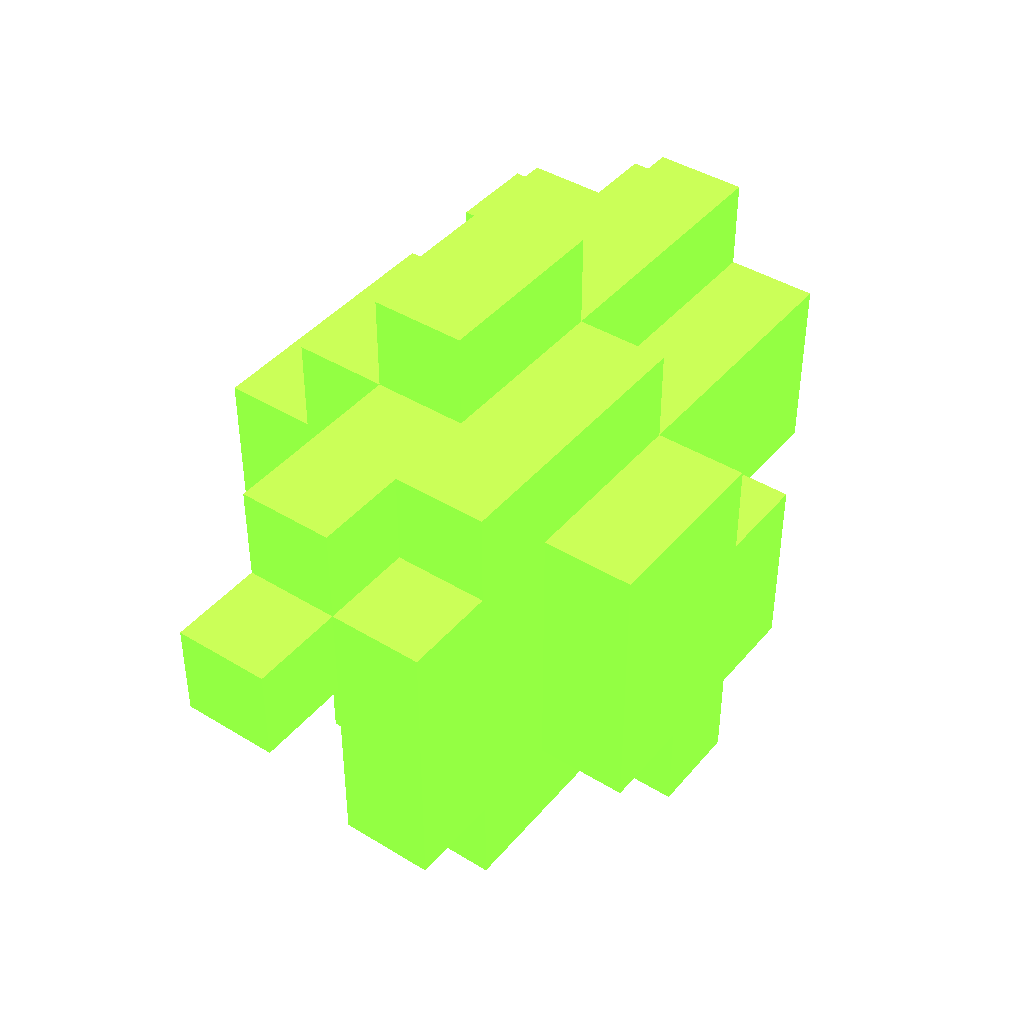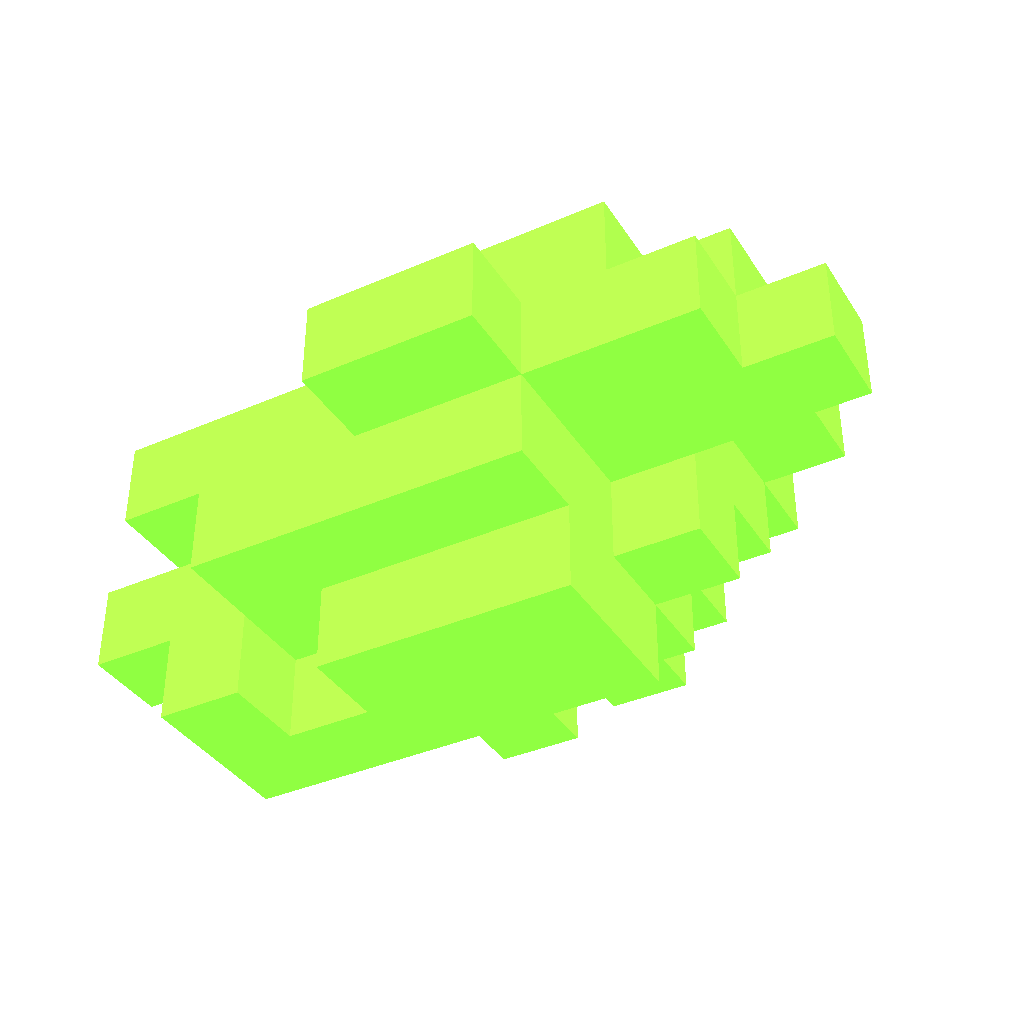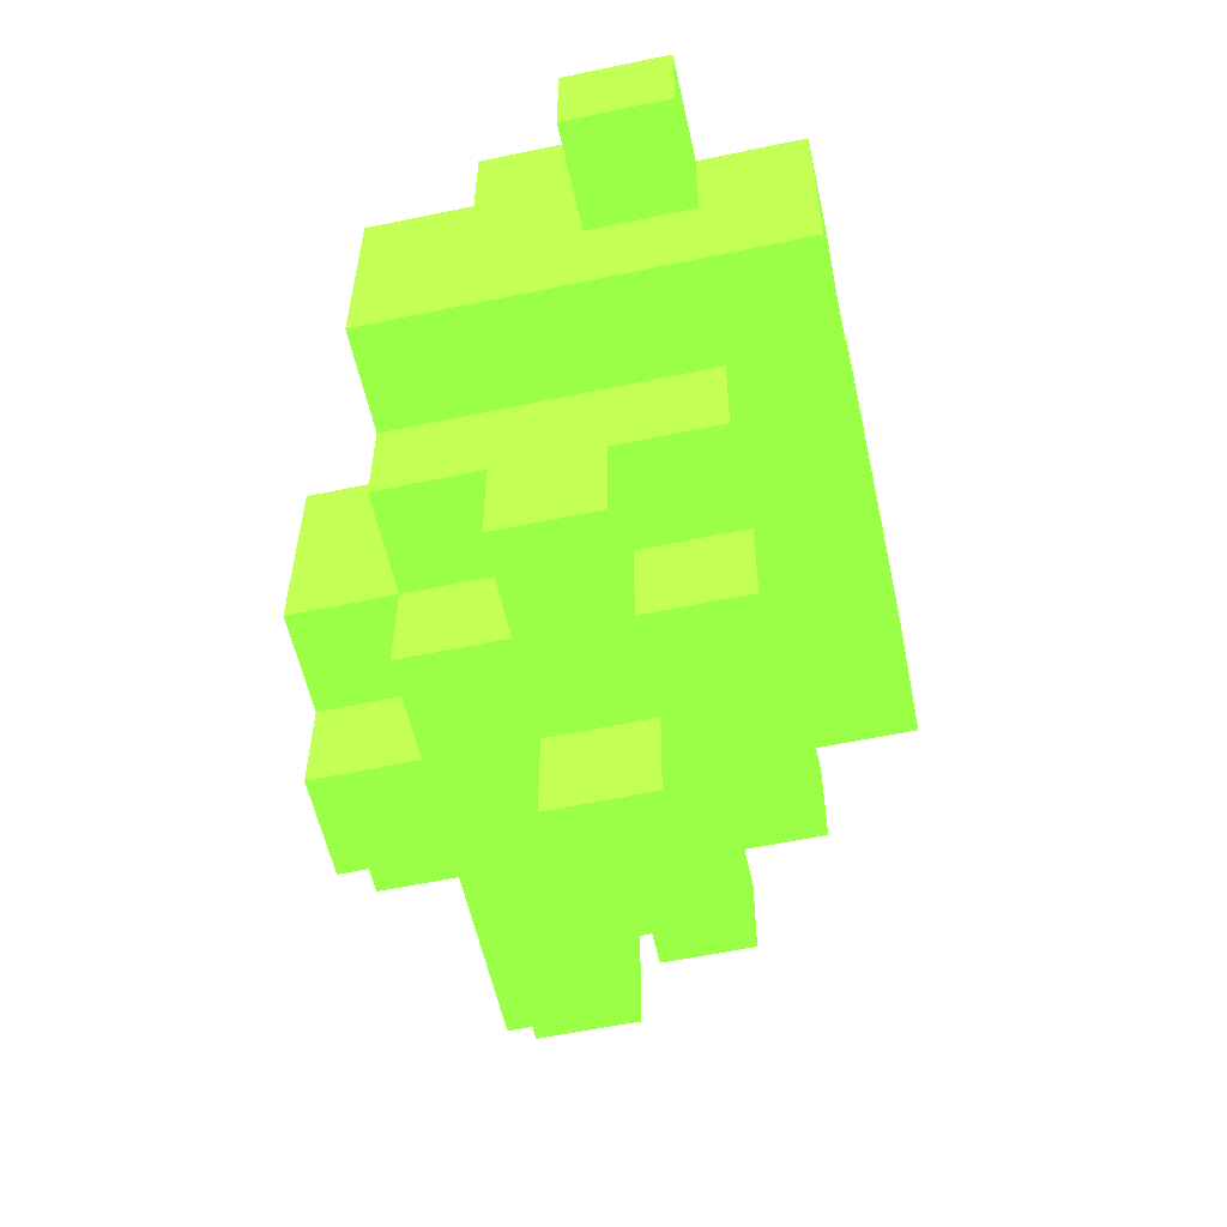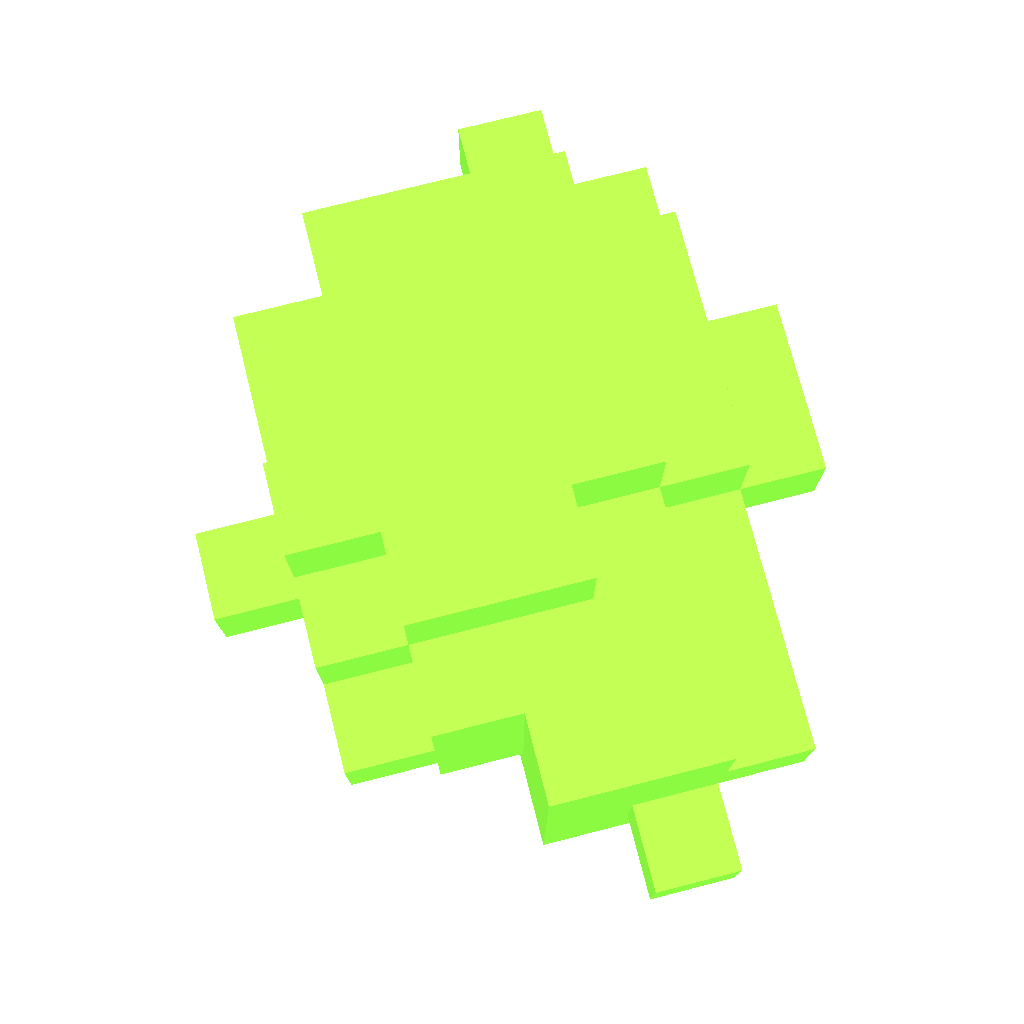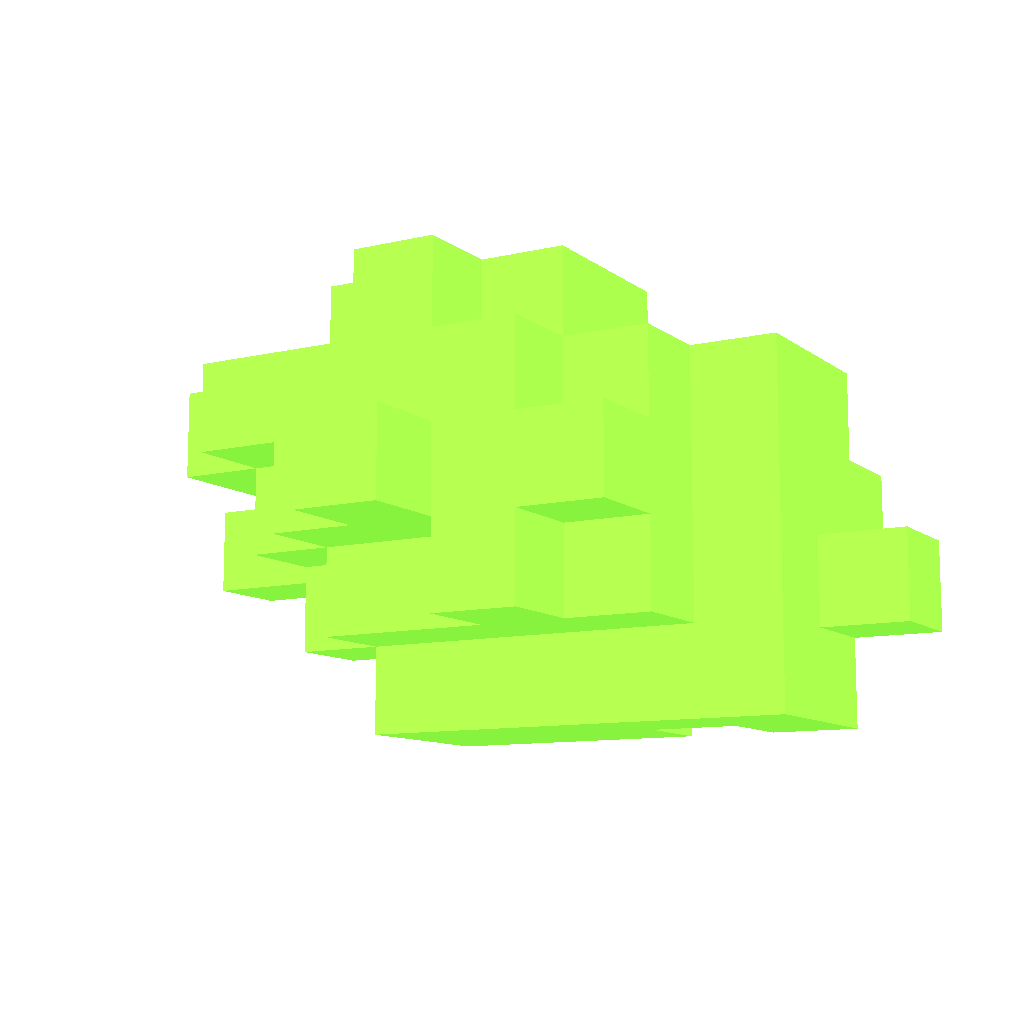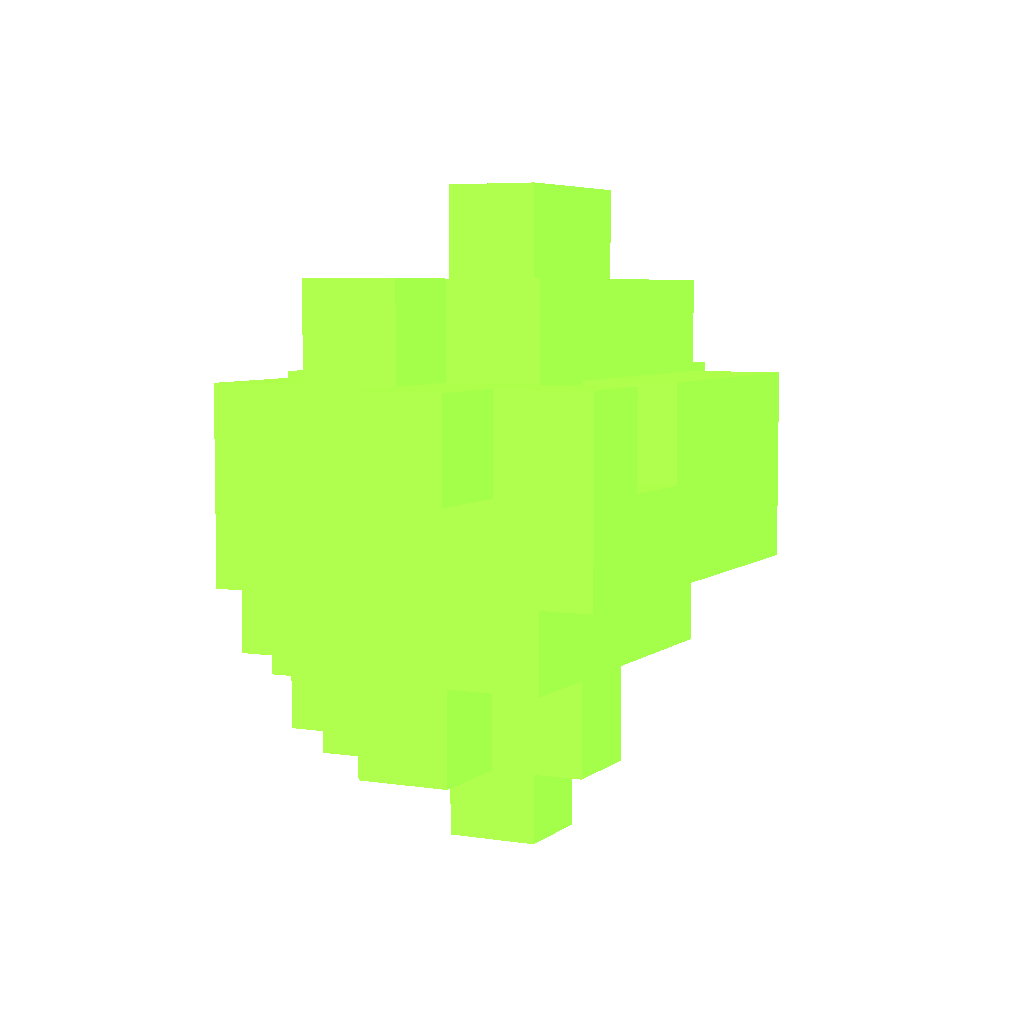
<metadata>
{"format":"obj","ext":"obj","renderer":"f3d","projection":"perspective","resolution":1024,"background":"white","views":[{"elev":42.1,"azim":126.4,"up":"+Z"},{"elev":-37.9,"azim":29.1,"up":"+Y"},{"elev":-57.5,"azim":-77.7,"up":"+Z"},{"elev":75.5,"azim":-104.3,"up":"+Y"},{"elev":-10.7,"azim":-149.7,"up":"+Y"},{"elev":5.7,"azim":-64.2,"up":"+Z"}]}
</metadata>
<code>
v -1 -5 1 0.4157 0.7451 0.1882
v 0 -5 1 0.4157 0.7451 0.1882
v 0 -5 2 0.4157 0.7451 0.1882
v -1 -5 2 0.4157 0.7451 0.1882
v -1 -4 1 0.4157 0.7451 0.1882
v 0 -4 1 0.4157 0.7451 0.1882
v 0 -4 2 0.4157 0.7451 0.1882
v -1 -4 2 0.4157 0.7451 0.1882
v -2 -4 1 0.4157 0.7451 0.1882
v -2 -4 2 0.4157 0.7451 0.1882
v -1 -3 1 0.4157 0.7451 0.1882
v -2 -3 1 0.4157 0.7451 0.1882
v -2 -3 2 0.4157 0.7451 0.1882
v -1 -3 2 0.4157 0.7451 0.1882
v 0 -3 1 0.4157 0.7451 0.1882
v 0 -2 1 0.4157 0.7451 0.1882
v -1 -2 1 0.4157 0.7451 0.1882
v -1 -2 2 0.4157 0.7451 0.1882
v 0 -2 2 0.4157 0.7451 0.1882
v -2 -5 2 0.4157 0.7451 0.1882
v -1 -5 3 0.4157 0.7451 0.1882
v -2 -5 3 0.4157 0.7451 0.1882
v -2 -4 3 0.4157 0.7451 0.1882
v 0 -5 3 0.4157 0.7451 0.1882
v -2 -3 3 0.4157 0.7451 0.1882
v -2 -2 2 0.4157 0.7451 0.1882
v -2 -2 3 0.4157 0.7451 0.1882
v -1 -2 3 0.4157 0.7451 0.1882
v 0 -1 2 0.4157 0.7451 0.1882
v -1 -1 2 0.4157 0.7451 0.1882
v -1 -1 3 0.4157 0.7451 0.1882
v 0 -1 3 0.4157 0.7451 0.1882
v -3 -6 3 0.4157 0.7451 0.1882
v -2 -6 3 0.4157 0.7451 0.1882
v -2 -6 4 0.4157 0.7451 0.1882
v -3 -6 4 0.4157 0.7451 0.1882
v -3 -5 3 0.4157 0.7451 0.1882
v -3 -5 4 0.4157 0.7451 0.1882
v -1 -6 3 0.4157 0.7451 0.1882
v -1 -6 4 0.4157 0.7451 0.1882
v -1 -5 4 0.4157 0.7451 0.1882
v -2 -5 4 0.4157 0.7451 0.1882
v 0 -6 3 0.4157 0.7451 0.1882
v 0 -6 4 0.4157 0.7451 0.1882
v -3 -4 3 0.4157 0.7451 0.1882
v -3 -4 4 0.4157 0.7451 0.1882
v -3 -3 3 0.4157 0.7451 0.1882
v -3 -3 4 0.4157 0.7451 0.1882
v -3 -2 3 0.4157 0.7451 0.1882
v -3 -2 4 0.4157 0.7451 0.1882
v -2 -2 4 0.4157 0.7451 0.1882
v -1 -2 4 0.4157 0.7451 0.1882
v -1 -1 4 0.4157 0.7451 0.1882
v 0 -1 4 0.4157 0.7451 0.1882
v 0 -2 4 0.4157 0.7451 0.1882
v -2 -6 5 0.4157 0.7451 0.1882
v -3 -6 5 0.4157 0.7451 0.1882
v -2 -5 5 0.4157 0.7451 0.1882
v -3 -5 5 0.4157 0.7451 0.1882
v 0 -6 5 0.4157 0.7451 0.1882
v -1 -6 5 0.4157 0.7451 0.1882
v 0 -5 5 0.4157 0.7451 0.1882
v -1 -5 5 0.4157 0.7451 0.1882
v -4 -5 4 0.4157 0.7451 0.1882
v -4 -5 5 0.4157 0.7451 0.1882
v -4 -4 4 0.4157 0.7451 0.1882
v -4 -4 5 0.4157 0.7451 0.1882
v -3 -4 5 0.4157 0.7451 0.1882
v -2 -4 5 0.4157 0.7451 0.1882
v -3 -3 5 0.4157 0.7451 0.1882
v -3 -2 5 0.4157 0.7451 0.1882
v -2 -2 5 0.4157 0.7451 0.1882
v -2 -3 5 0.4157 0.7451 0.1882
v -1 -2 5 0.4157 0.7451 0.1882
v -1 -3 5 0.4157 0.7451 0.1882
v 0 -2 5 0.4157 0.7451 0.1882
v 0 -3 5 0.4157 0.7451 0.1882
v -1 -5 6 0.4157 0.7451 0.1882
v -2 -5 6 0.4157 0.7451 0.1882
v -1 -4 6 0.4157 0.7451 0.1882
v -2 -4 6 0.4157 0.7451 0.1882
v 0 -5 6 0.4157 0.7451 0.1882
v 0 -4 6 0.4157 0.7451 0.1882
v -3 -4 6 0.4157 0.7451 0.1882
v -3 -3 6 0.4157 0.7451 0.1882
v -2 -3 6 0.4157 0.7451 0.1882
v -1 -3 6 0.4157 0.7451 0.1882
v 0 -3 6 0.4157 0.7451 0.1882
v 0 -4 0 0.4157 0.7451 0.1882
v 1 -4 0 0.4157 0.7451 0.1882
v 1 -4 1 0.4157 0.7451 0.1882
v 1 -3 0 0.4157 0.7451 0.1882
v 0 -3 0 0.4157 0.7451 0.1882
v 1 -3 1 0.4157 0.7451 0.1882
v 1 -4 2 0.4157 0.7451 0.1882
v 2 -4 1 0.4157 0.7451 0.1882
v 2 -4 2 0.4157 0.7451 0.1882
v 2 -3 1 0.4157 0.7451 0.1882
v 2 -3 2 0.4157 0.7451 0.1882
v 1 -2 1 0.4157 0.7451 0.1882
v 2 -2 1 0.4157 0.7451 0.1882
v 1 -2 2 0.4157 0.7451 0.1882
v 2 -2 2 0.4157 0.7451 0.1882
v 3 -3 1 0.4157 0.7451 0.1882
v 3 -3 2 0.4157 0.7451 0.1882
v 3 -2 1 0.4157 0.7451 0.1882
v 3 -2 2 0.4157 0.7451 0.1882
v 1 -1 1 0.4157 0.7451 0.1882
v 0 -1 1 0.4157 0.7451 0.1882
v 1 -1 2 0.4157 0.7451 0.1882
v 1 -5 2 0.4157 0.7451 0.1882
v 1 -5 3 0.4157 0.7451 0.1882
v 2 -5 2 0.4157 0.7451 0.1882
v 2 -5 3 0.4157 0.7451 0.1882
v 2 -4 3 0.4157 0.7451 0.1882
v 3 -4 2 0.4157 0.7451 0.1882
v 3 -4 3 0.4157 0.7451 0.1882
v 3 -3 3 0.4157 0.7451 0.1882
v 2 -2 3 0.4157 0.7451 0.1882
v 3 -2 3 0.4157 0.7451 0.1882
v 4 -3 2 0.4157 0.7451 0.1882
v 4 -3 3 0.4157 0.7451 0.1882
v 4 -2 2 0.4157 0.7451 0.1882
v 4 -2 3 0.4157 0.7451 0.1882
v 1 -1 3 0.4157 0.7451 0.1882
v 2 -1 2 0.4157 0.7451 0.1882
v 2 -1 3 0.4157 0.7451 0.1882
v 1 -6 3 0.4157 0.7451 0.1882
v 1 -6 4 0.4157 0.7451 0.1882
v 2 -6 3 0.4157 0.7451 0.1882
v 2 -6 4 0.4157 0.7451 0.1882
v 2 -5 4 0.4157 0.7451 0.1882
v 3 -5 3 0.4157 0.7451 0.1882
v 3 -5 4 0.4157 0.7451 0.1882
v 3 -4 4 0.4157 0.7451 0.1882
v 2 -4 4 0.4157 0.7451 0.1882
v 3 -3 4 0.4157 0.7451 0.1882
v 2 -2 4 0.4157 0.7451 0.1882
v 3 -2 4 0.4157 0.7451 0.1882
v 4 -3 4 0.4157 0.7451 0.1882
v 4 -2 4 0.4157 0.7451 0.1882
v 1 -1 4 0.4157 0.7451 0.1882
v 2 -1 4 0.4157 0.7451 0.1882
v 1 -6 5 0.4157 0.7451 0.1882
v 1 -5 5 0.4157 0.7451 0.1882
v 2 -6 5 0.4157 0.7451 0.1882
v 2 -5 5 0.4157 0.7451 0.1882
v 2 -4 5 0.4157 0.7451 0.1882
v 3 -4 5 0.4157 0.7451 0.1882
v 4 -4 4 0.4157 0.7451 0.1882
v 4 -4 5 0.4157 0.7451 0.1882
v 5 -4 4 0.4157 0.7451 0.1882
v 5 -4 5 0.4157 0.7451 0.1882
v 5 -3 4 0.4157 0.7451 0.1882
v 4 -3 5 0.4157 0.7451 0.1882
v 5 -3 5 0.4157 0.7451 0.1882
v 2 -2 5 0.4157 0.7451 0.1882
v 3 -2 5 0.4157 0.7451 0.1882
v 4 -2 5 0.4157 0.7451 0.1882
v 3 -3 5 0.4157 0.7451 0.1882
v 0 -1 5 0.4157 0.7451 0.1882
v 1 -1 5 0.4157 0.7451 0.1882
v 1 -2 5 0.4157 0.7451 0.1882
v 2 -1 5 0.4157 0.7451 0.1882
v 1 -5 6 0.4157 0.7451 0.1882
v 1 -4 6 0.4157 0.7451 0.1882
v 2 -5 6 0.4157 0.7451 0.1882
v 2 -4 6 0.4157 0.7451 0.1882
v 3 -4 6 0.4157 0.7451 0.1882
v 3 -3 6 0.4157 0.7451 0.1882
v 2 -3 6 0.4157 0.7451 0.1882
v 4 -4 6 0.4157 0.7451 0.1882
v 4 -3 6 0.4157 0.7451 0.1882
v 0 -2 6 0.4157 0.7451 0.1882
v 1 -2 6 0.4157 0.7451 0.1882
v 1 -3 6 0.4157 0.7451 0.1882
v 2 -2 6 0.4157 0.7451 0.1882
v 3 -2 6 0.4157 0.7451 0.1882
v 1 -4 7 0.4157 0.7451 0.1882
v 0 -4 7 0.4157 0.7451 0.1882
v 0 -3 7 0.4157 0.7451 0.1882
v 1 -3 7 0.4157 0.7451 0.1882
v 2 -4 7 0.4157 0.7451 0.1882
v 2 -3 7 0.4157 0.7451 0.1882
f 1 2 3 4
f 1 5 6 2
f 2 6 7 3
f 1 4 8 5
f 9 5 8 10
f 11 12 13 14
f 9 12 11 5
f 9 10 13 12
f 5 11 15 6
f 16 17 18 19
f 11 17 16 15
f 11 14 18 17
f 20 4 21 22
f 20 10 8 4
f 20 22 23 10
f 4 3 24 21
f 10 23 25 13
f 18 26 27 28
f 13 26 18 14
f 13 25 27 26
f 29 30 31 32
f 18 30 29 19
f 18 28 31 30
f 33 34 35 36
f 33 37 22 34
f 33 36 38 37
f 34 39 40 35
f 34 22 21 39
f 40 41 42 35
f 39 43 44 40
f 39 21 24 43
f 37 45 23 22
f 37 38 46 45
f 45 47 25 23
f 45 46 48 47
f 27 49 50 51
f 47 49 27 25
f 47 48 50 49
f 28 27 51 52
f 32 31 53 54
f 55 54 53 52
f 28 52 53 31
f 36 35 56 57
f 56 58 59 57
f 35 42 58 56
f 36 57 59 38
f 40 44 60 61
f 60 62 63 61
f 40 61 63 41
f 64 38 59 65
f 46 66 67 68
f 64 66 46 38
f 59 68 67 65
f 64 65 67 66
f 58 69 68 59
f 42 41 63 58
f 46 68 70 48
f 51 50 71 72
f 73 72 71 70
f 48 70 71 50
f 52 51 72 74
f 75 74 72 73
f 55 52 74 76
f 77 76 74 75
f 58 63 78 79
f 78 80 81 79
f 58 79 81 69
f 63 62 82 78
f 82 83 80 78
f 68 69 81 84
f 73 70 85 86
f 81 86 85 84
f 68 84 85 70
f 75 73 86 87
f 80 87 86 81
f 77 75 87 88
f 83 88 87 80
f 89 90 91 6
f 92 93 15 94
f 89 93 92 90
f 90 92 94 91
f 89 6 15 93
f 6 91 95 7
f 91 96 97 95
f 91 94 98 96
f 96 98 99 97
f 15 16 100 94
f 101 100 102 103
f 94 100 101 98
f 98 104 105 99
f 106 101 103 107
f 98 101 106 104
f 104 106 107 105
f 108 109 29 110
f 16 109 108 100
f 100 108 110 102
f 16 19 29 109
f 3 111 112 24
f 3 7 95 111
f 111 113 114 112
f 111 95 97 113
f 113 97 115 114
f 97 116 117 115
f 97 99 105 116
f 116 105 118 117
f 107 103 119 120
f 105 121 122 118
f 123 107 120 124
f 105 107 123 121
f 121 123 124 122
f 110 29 32 125
f 126 110 125 127
f 102 110 126 103
f 103 126 127 119
f 43 128 129 44
f 43 24 112 128
f 128 130 131 129
f 128 112 114 130
f 130 114 132 131
f 114 133 134 132
f 114 115 117 133
f 134 135 136 132
f 133 117 135 134
f 117 118 137 135
f 120 119 138 139
f 118 122 140 137
f 124 120 139 141
f 122 124 141 140
f 125 32 54 142
f 127 125 142 143
f 119 127 143 138
f 44 129 144 60
f 144 145 62 60
f 129 131 146 144
f 146 147 145 144
f 131 132 147 146
f 132 136 148 147
f 136 135 149 148
f 135 150 151 149
f 135 137 140 150
f 150 152 153 151
f 154 140 155 156
f 150 140 154 152
f 153 156 155 151
f 152 154 156 153
f 139 138 157 158
f 141 139 158 159
f 155 159 158 160
f 140 141 159 155
f 142 54 161 162
f 163 162 161 76
f 55 76 161 54
f 143 142 162 164
f 157 164 162 163
f 138 143 164 157
f 62 145 165 82
f 165 166 83 82
f 145 147 167 165
f 167 168 166 165
f 147 148 168 167
f 148 149 169 168
f 169 170 171 168
f 149 151 172 169
f 155 160 170 173
f 172 173 170 169
f 151 155 173 172
f 163 76 174 175
f 176 175 174 88
f 77 88 174 76
f 157 163 175 177
f 171 177 175 176
f 158 157 177 178
f 170 178 177 171
f 160 158 178 170
f 83 166 179 180
f 176 88 181 182
f 179 182 181 180
f 83 180 181 88
f 166 168 183 179
f 171 176 182 184
f 183 184 182 179
f 168 171 184 183

</code>
